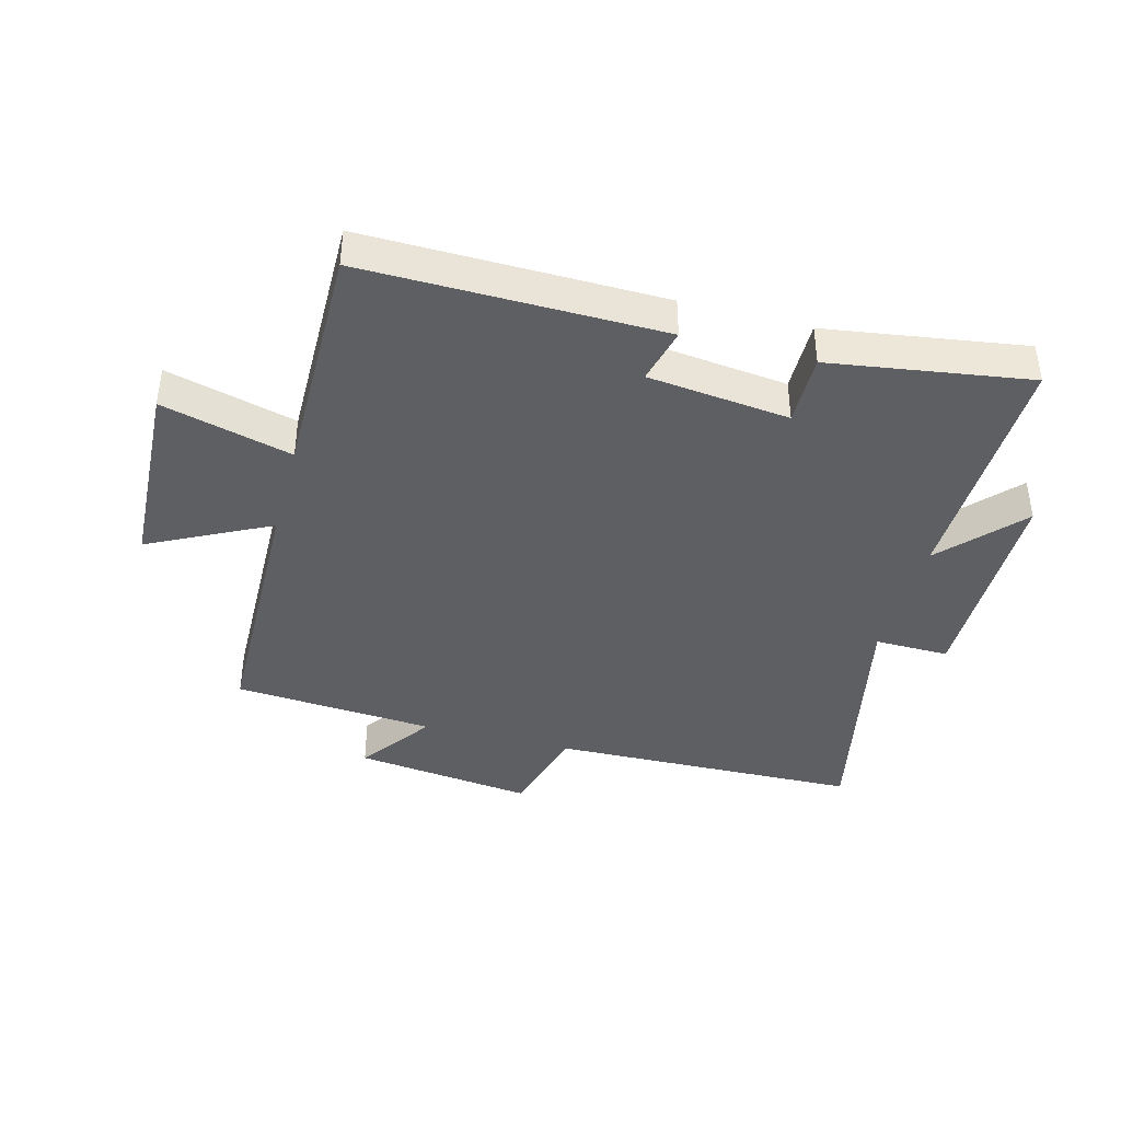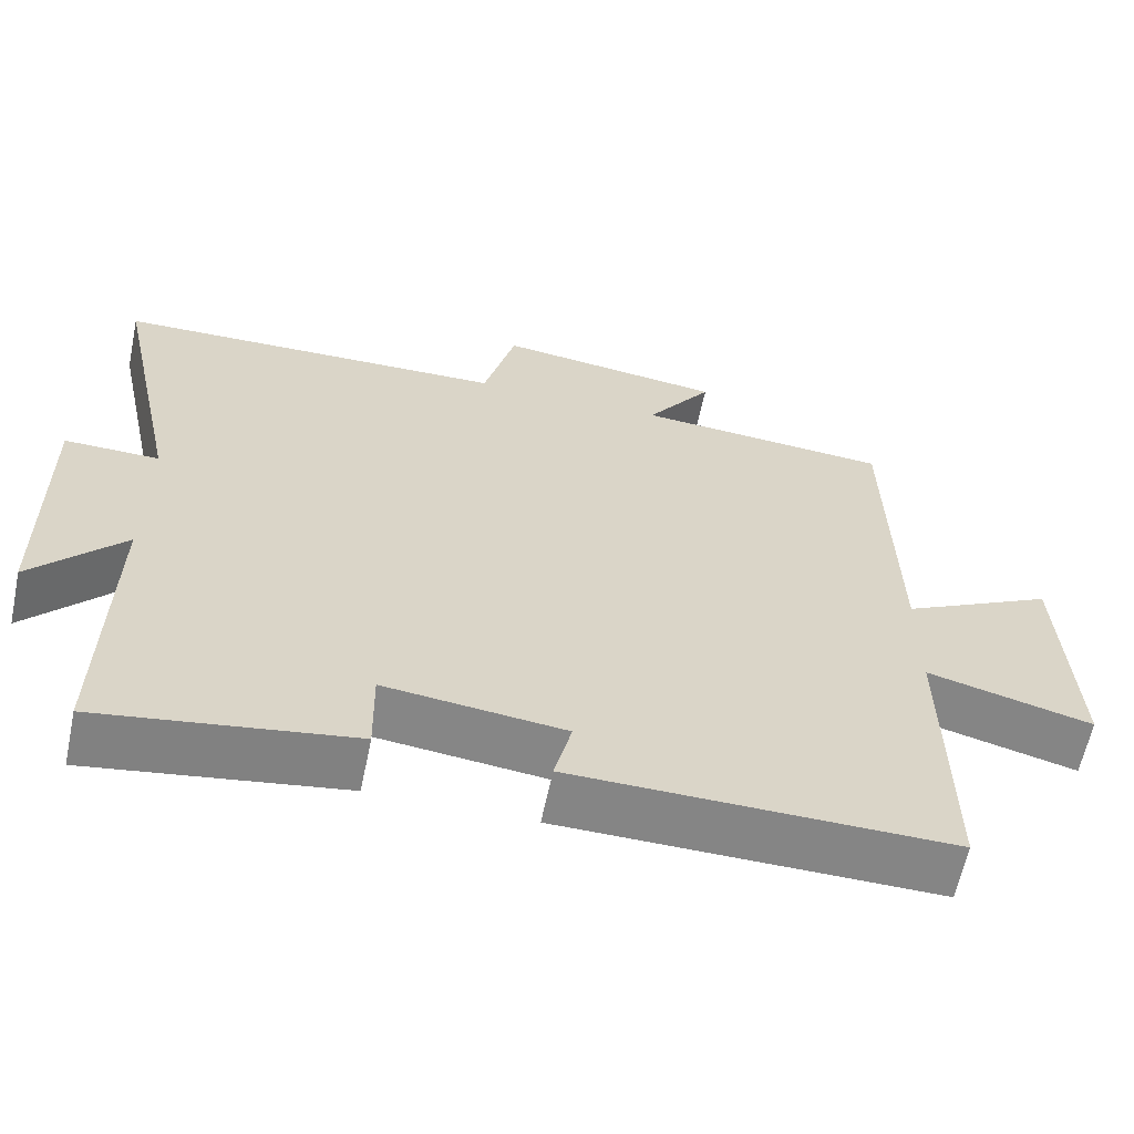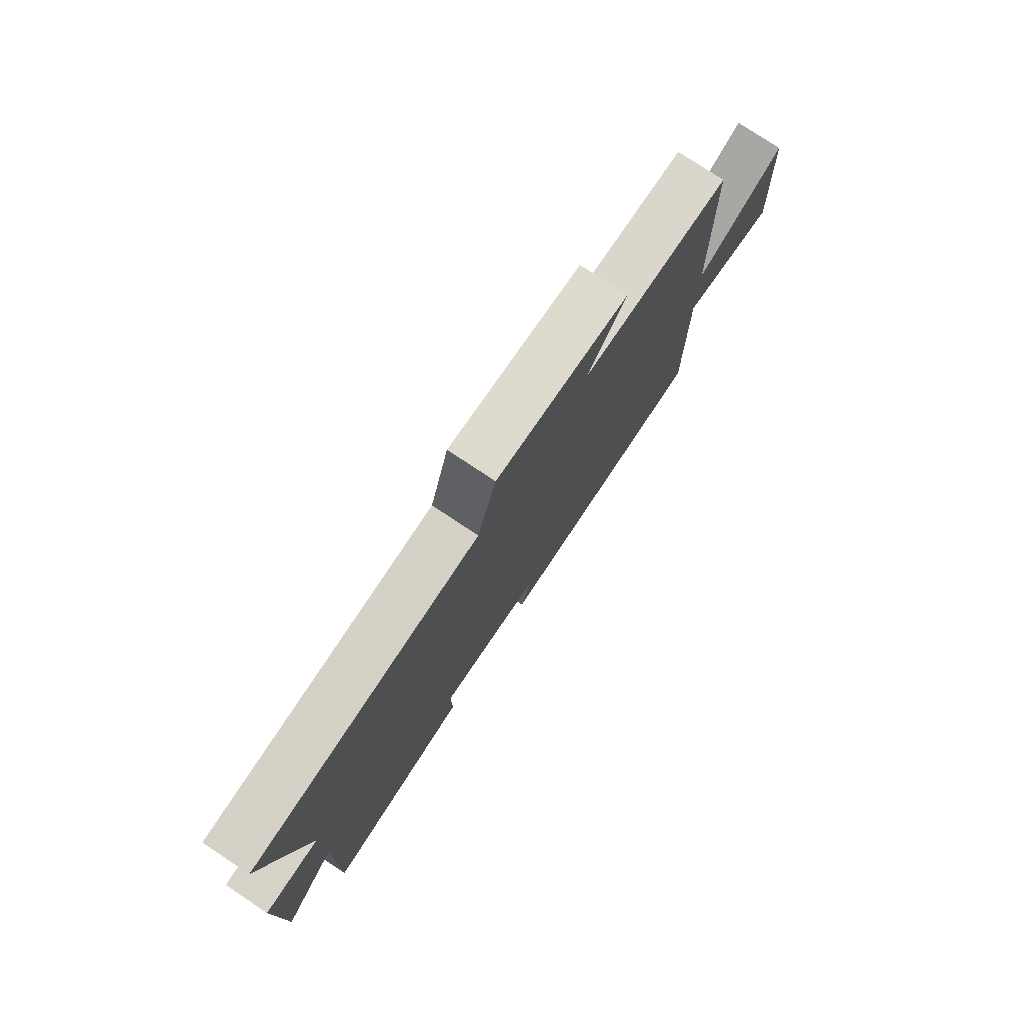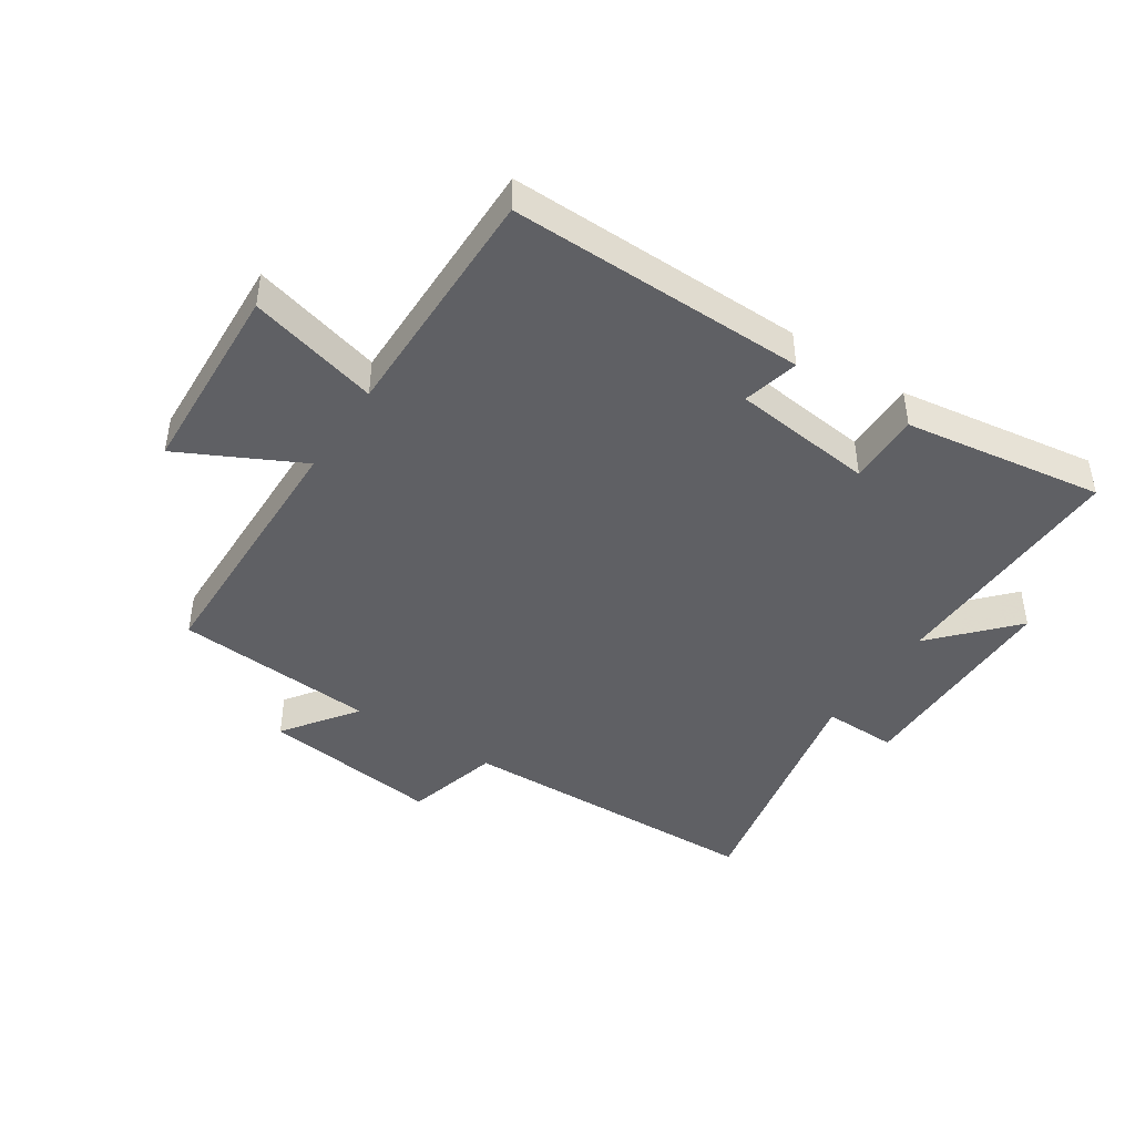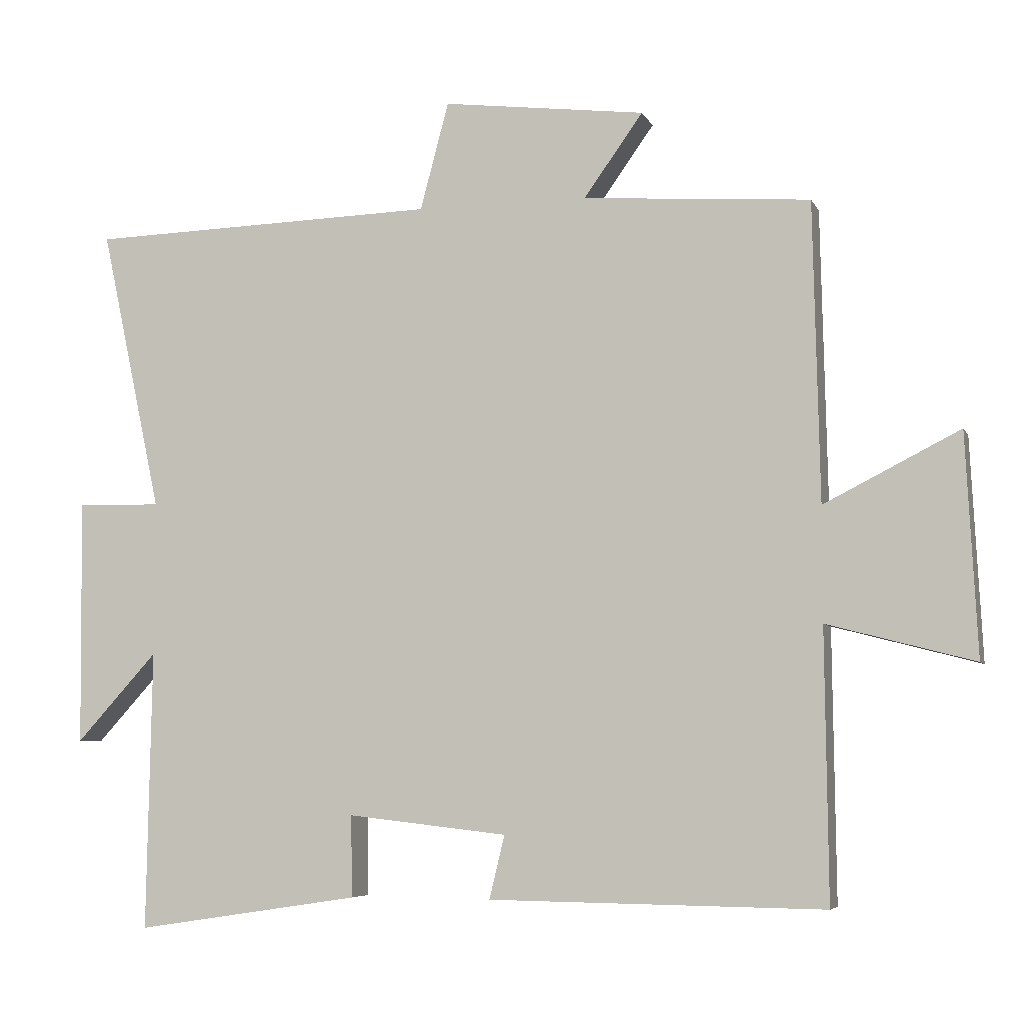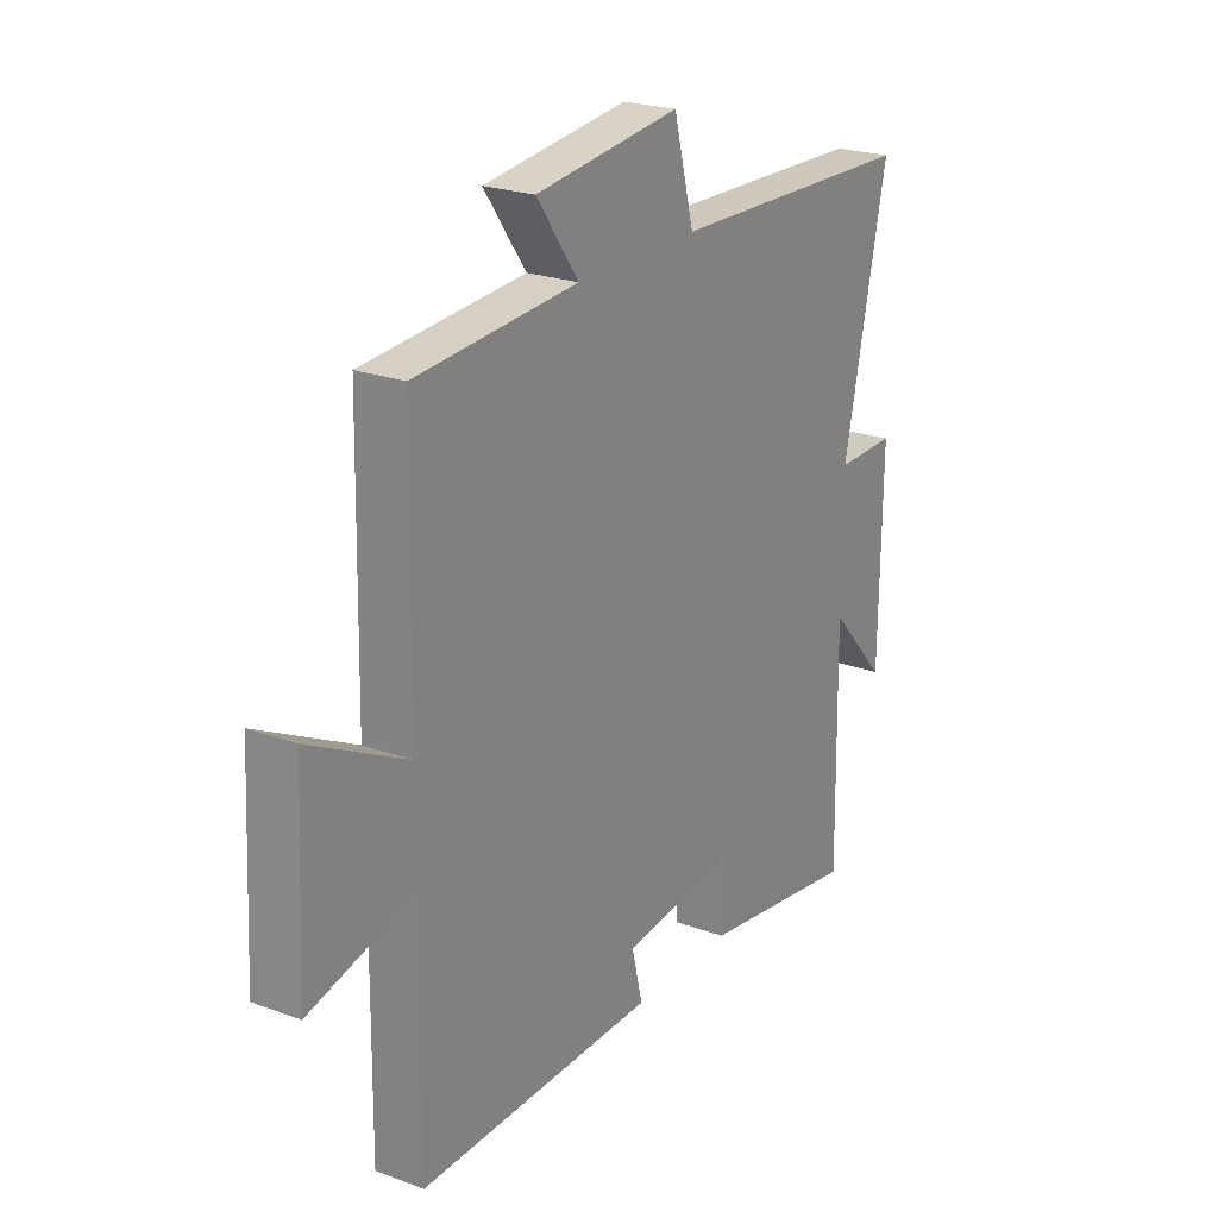
<metadata>
{"format":"obj","ext":"obj","renderer":"f3d","projection":"perspective","resolution":1024,"background":"white","views":[{"elev":-40.4,"azim":165.0,"up":"+Y"},{"elev":-61.7,"azim":-11.8,"up":"+Z"},{"elev":77.8,"azim":-56.4,"up":"+Z"},{"elev":-44.1,"azim":146.5,"up":"+Y"},{"elev":-6.0,"azim":16.2,"up":"+Z"},{"elev":23.0,"azim":122.2,"up":"+Z"}]}
</metadata>
<code>
v 0.491 0.07 0.476
v 0.5 0.07 0.046
v 0.695 0.07 0.145
v 0.711 0.07 -0.173
v 0.5 0.07 -0.118
v 0.504 0.07 -0.506
v 0.022 0.07 -0.5
v 0.044 0.07 -0.409
v -0.186 0.07 -0.383
v -0.184 0.07 -0.5
v -0.507 0.07 -0.549
v -0.5 0.07 -0.147
v -0.617 0.07 -0.275
v -0.621 0.07 0.079
v -0.5 0.07 0.077
v -0.588 0.07 0.486
v -0.084 0.07 0.5
v -0.043 0.07 0.655
v 0.249 0.07 0.619
v 0.164 0.07 0.5
v 0.491 0 0.476
v 0.5 0 0.046
v 0.695 0 0.145
v 0.711 0 -0.173
v 0.5 0 -0.118
v 0.504 0 -0.506
v 0.022 0 -0.5
v 0.044 0 -0.409
v -0.186 0 -0.383
v -0.184 0 -0.5
v -0.507 0 -0.549
v -0.5 0 -0.147
v -0.617 0 -0.275
v -0.621 0 0.079
v -0.5 0 0.077
v -0.588 0 0.486
v -0.084 0 0.5
v -0.043 0 0.655
v 0.249 0 0.619
v 0.164 0 0.5
f 17 18 19 20
f 15 16 17 20
f 15 20 1 2
f 12 13 14 15
f 12 15 2
f 9 10 11 12
f 8 9 12 2
f 5 6 7 8
f 5 8 2 3
f 3 4 5
f 40 39 38 37
f 40 37 36 35
f 22 21 40 35
f 35 34 33 32
f 22 35 32
f 32 31 30 29
f 22 32 29 28
f 28 27 26 25
f 23 22 28 25
f 25 24 23
f 1 21 22 2
f 2 22 23 3
f 3 23 24 4
f 4 24 25 5
f 5 25 26 6
f 6 26 27 7
f 7 27 28 8
f 8 28 29 9
f 9 29 30 10
f 10 30 31 11
f 11 31 32 12
f 12 32 33 13
f 13 33 34 14
f 14 34 35 15
f 15 35 36 16
f 16 36 37 17
f 17 37 38 18
f 18 38 39 19
f 19 39 40 20
f 20 40 21 1

</code>
